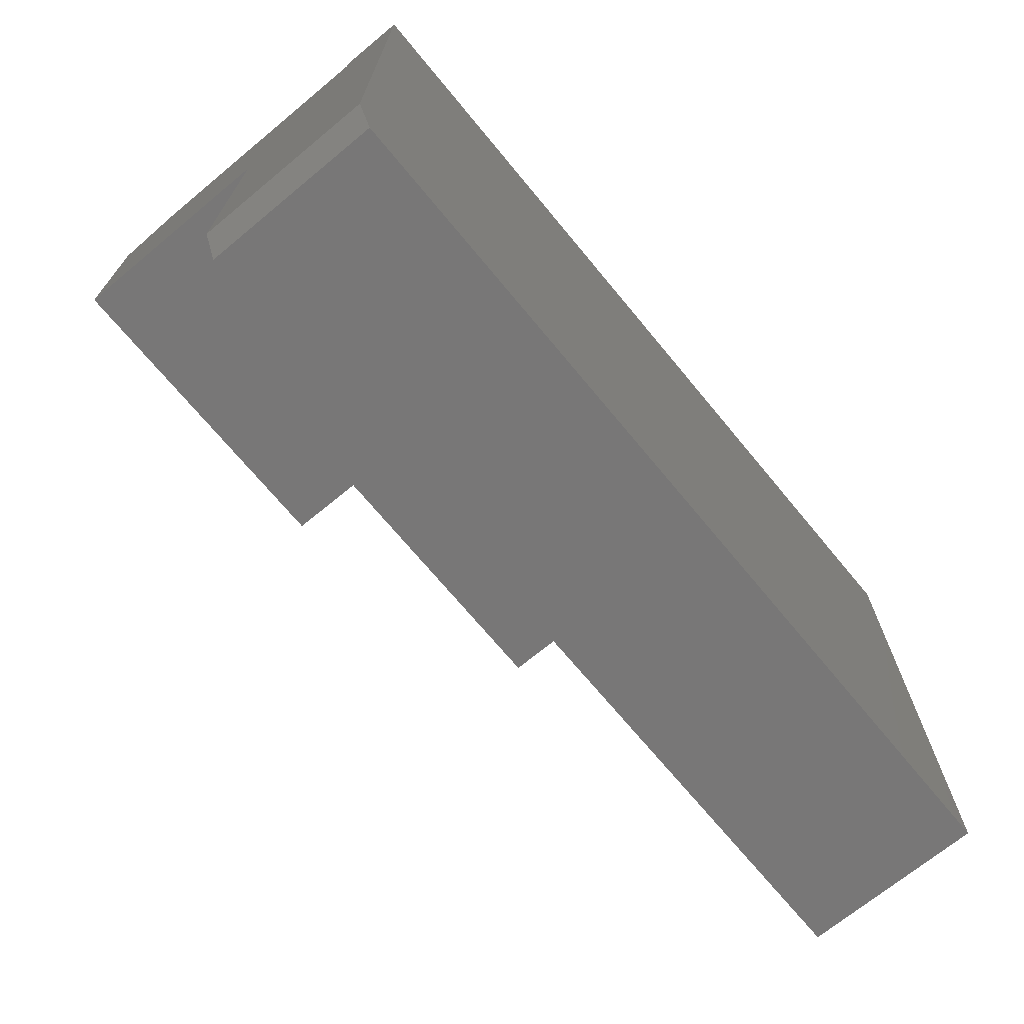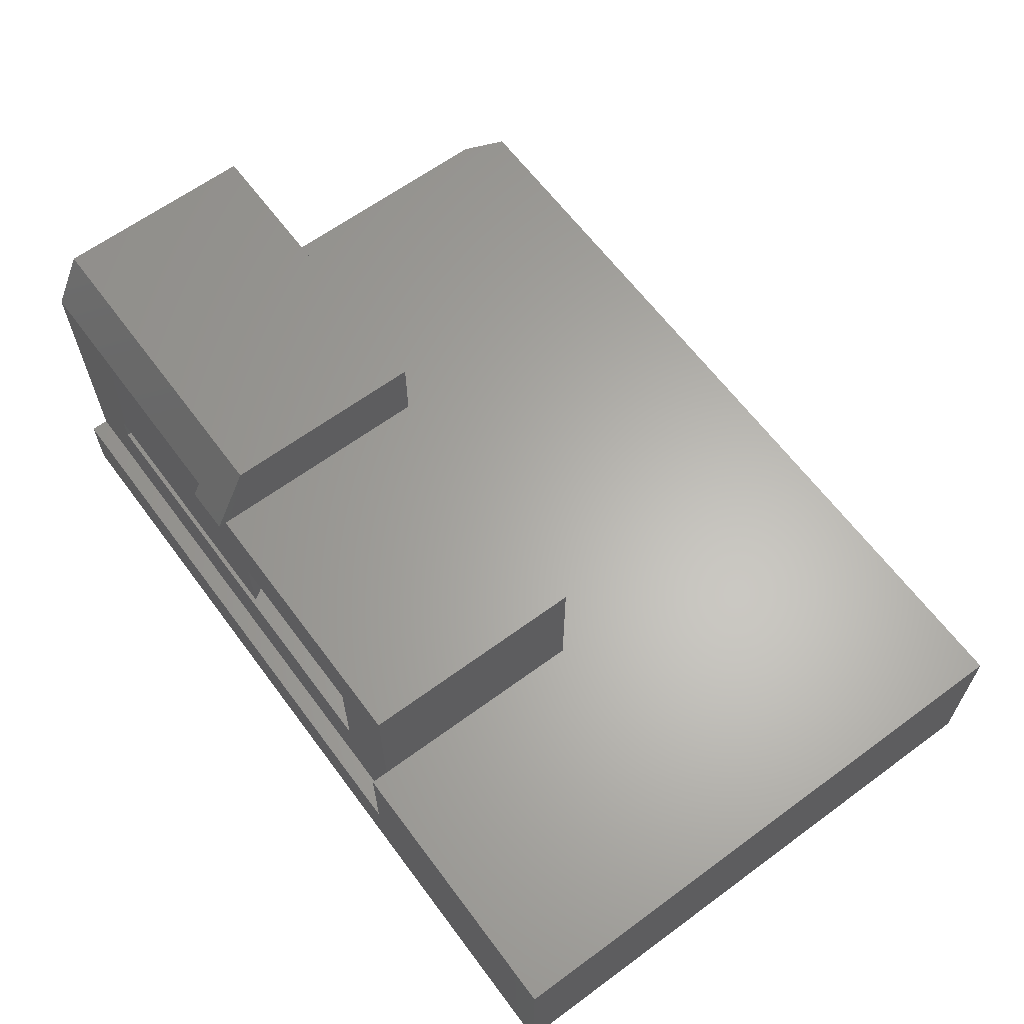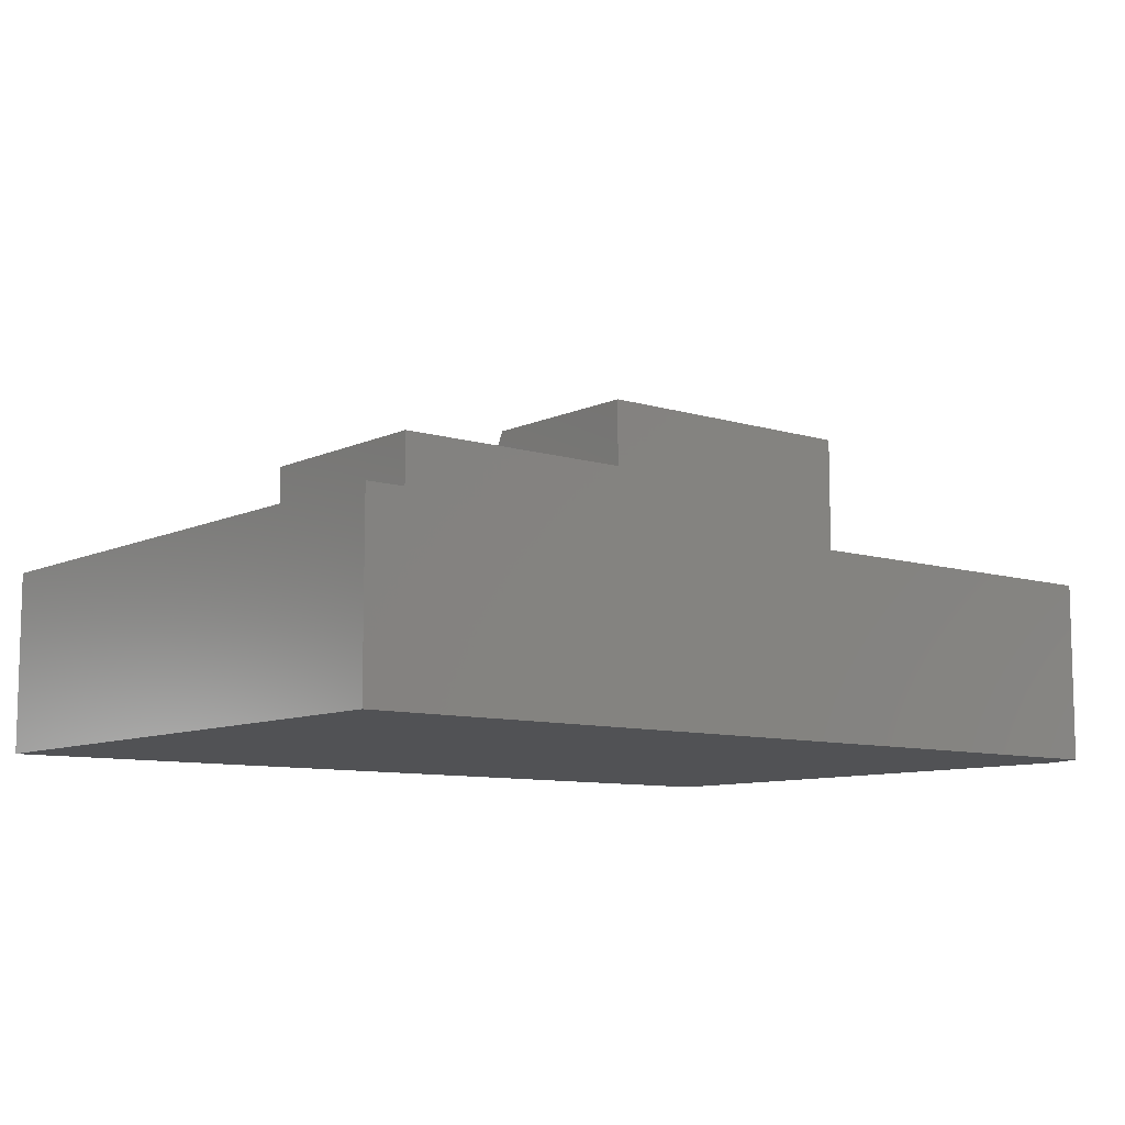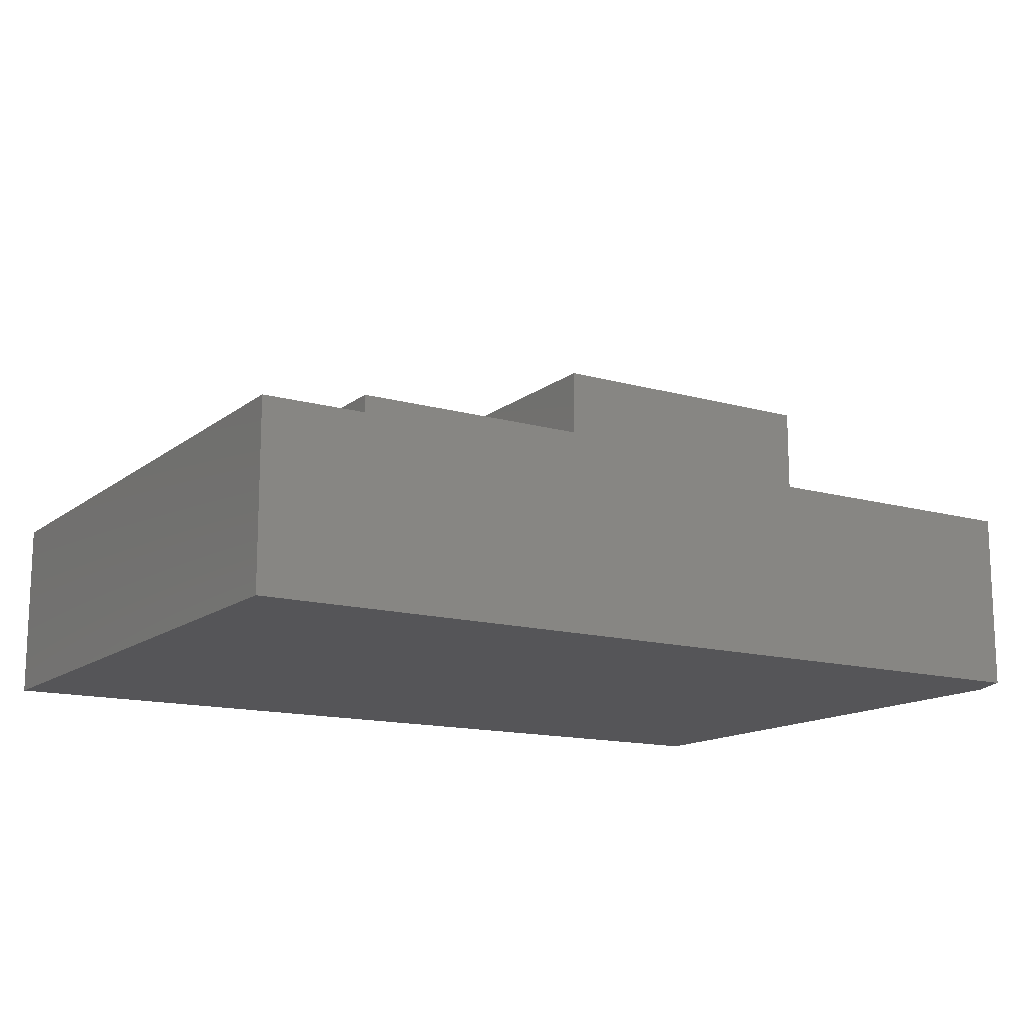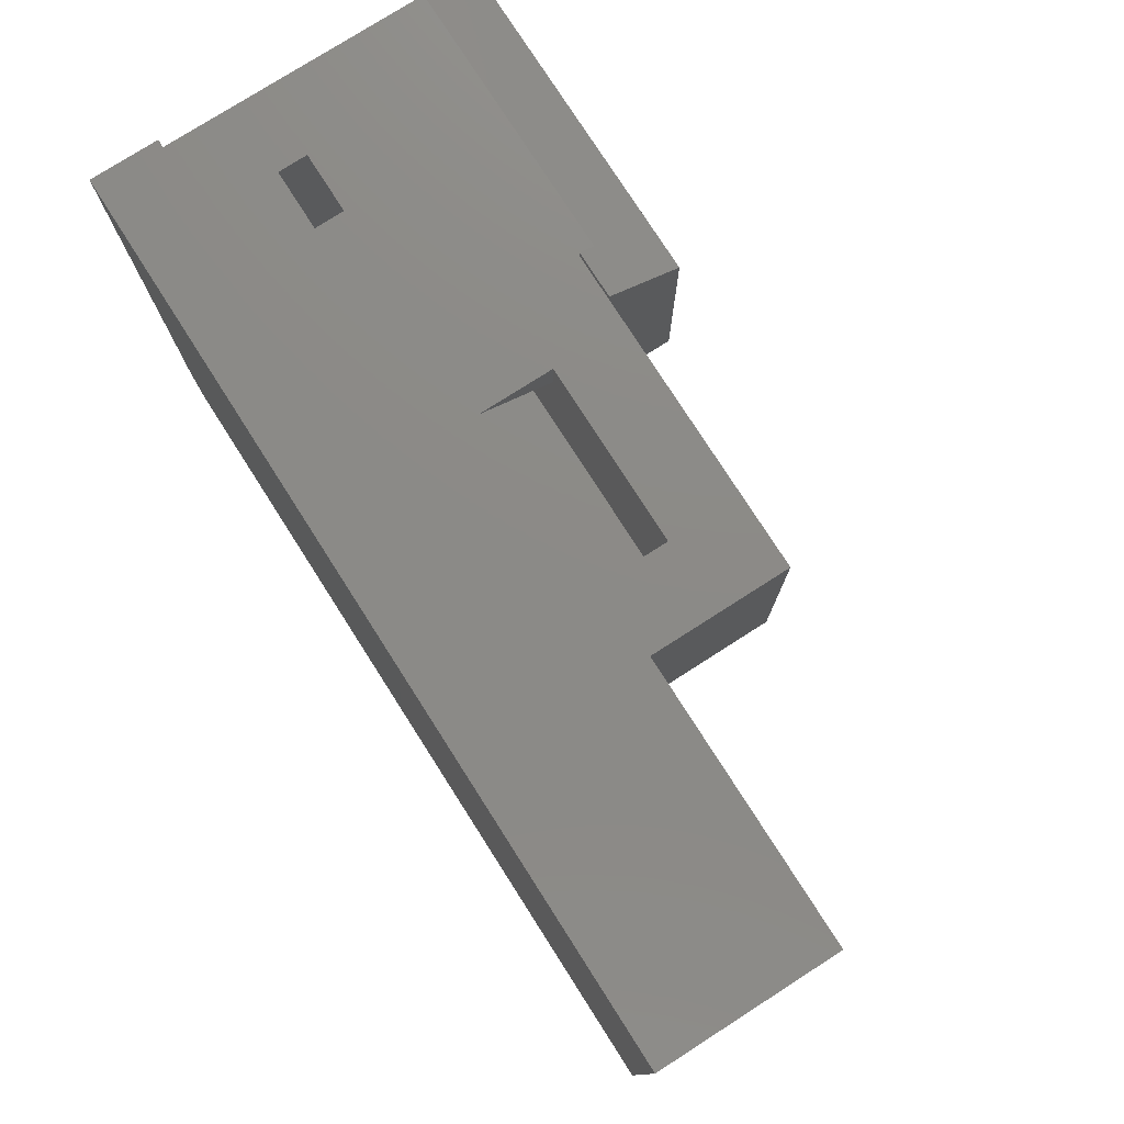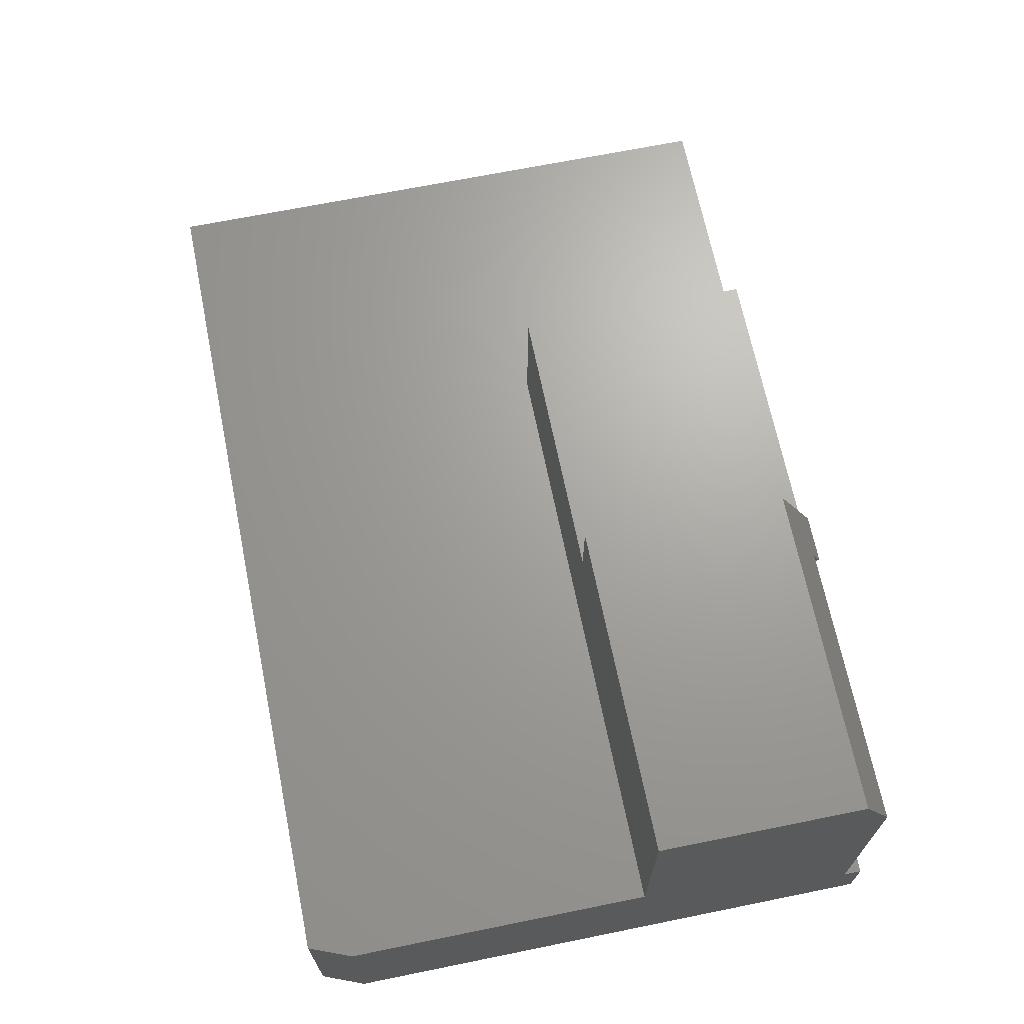
<metadata>
{"format":"stl","ext":"stl","renderer":"f3d","projection":"perspective","resolution":1024,"background":"white","views":[{"elev":-70.1,"azim":129.6,"up":"+Y"},{"elev":63.5,"azim":-126.6,"up":"+Z"},{"elev":-9.2,"azim":-39.2,"up":"+Z"},{"elev":-14.2,"azim":-31.9,"up":"+Z"},{"elev":77.3,"azim":-122.6,"up":"+Y"},{"elev":67.8,"azim":78.5,"up":"+Z"}]}
</metadata>
<code>
# stl→obj: 56 verts, 108 faces
v 0.6719 0.4012 0.1222
v 0.2578 0.4012 0.1222
v 0.2578 0.4012 0.2344
v 0.2969 0.4012 0.3438
v 0.3672 0.4012 0.3438
v 0.3672 0.4012 0.3668
v 0.7812 0.4012 0.3668
v 0.7812 0.4012 -0.03125
v 0.6719 0.4012 0.07812
v -0.1172 0.4012 0.3438
v -0.007812 0.4012 0.2344
v -0.1172 0.4012 0.1328
v -0.007812 0.4012 0.07812
v -0.1172 0.4012 -0.03125
v 0.4062 0.1641 0.2344
v -0.007812 0.1641 0.2344
v 0.4062 0.3451 0.2344
v 0.2578 0.3451 0.2344
v 0.6719 0.2904 0.3438
v 0.4062 0.2904 0.3438
v 0.6719 0.3185 -0.02344
v 0.6719 0.3185 0.07812
v 0.6719 -0.3594 0.02344
v 0.6719 0.1641 0.02344
v 0.6719 -0.3594 -0.02344
v 0.6719 0.1641 0.3438
v -0.007812 0.3185 0.07812
v -0.007812 0.1641 0.02344
v -0.007812 0.3185 0.02344
v -0.1172 0.05469 0.1328
v -0.1172 0.05469 0.3438
v 0.2969 0.05469 0.3438
v -0.1172 0.4279 -0.03125
v -0.1172 0.4279 0.1328
v 0.7812 0.358 0.4531
v 0.2969 0.358 0.4531
v 0.3672 0.4127 0.3438
v 0.2969 0.4127 0.3438
v 0.2969 0.05469 0.4531
v 0.7812 0.05469 0.4531
v 0.7812 0.05469 0.1328
v 0.7812 0.4279 -0.1328
v 0.7812 0.4279 -0.03125
v 0.7812 -0.4045 0.1328
v 0.7812 -0.4045 -0.1328
v -0.5391 0.4279 0.1328
v -0.5391 0.4279 -0.1328
v 0.7555 -0.4688 0.1328
v -0.5391 -0.4688 0.1328
v 0.7555 -0.4688 -0.1328
v -0.5391 -0.4688 -0.1328
v 0.4062 0.1641 0.3438
v -0.4297 -0.3594 0.02344
v -0.4297 0.3185 0.02344
v -0.4297 -0.3594 -0.02344
v -0.4297 0.3185 -0.02344
f 1 2 3
f 1 3 4
f 1 4 5
f 1 5 6
f 1 6 7
f 1 7 8
f 1 8 9
f 4 3 10
f 10 3 11
f 10 11 12
f 12 11 13
f 12 13 14
f 13 9 14
f 14 9 8
f 15 16 17
f 17 16 18
f 16 11 18
f 18 11 3
f 18 3 2
f 19 20 1
f 1 20 17
f 1 17 2
f 2 17 18
f 21 19 22
f 22 19 1
f 22 1 9
f 23 24 25
f 25 24 21
f 24 26 21
f 21 26 19
f 13 27 9
f 9 27 22
f 11 16 13
f 13 16 27
f 16 28 27
f 27 28 29
f 12 30 10
f 10 30 31
f 10 31 4
f 4 31 32
f 33 34 14
f 14 34 12
f 7 6 35
f 35 6 36
f 6 37 36
f 36 37 38
f 38 37 4
f 4 37 5
f 32 39 4
f 4 39 36
f 4 36 38
f 40 39 41
f 41 39 32
f 41 32 30
f 30 32 31
f 36 39 35
f 35 39 40
f 42 43 8
f 42 8 41
f 42 41 44
f 42 44 45
f 41 8 7
f 41 7 35
f 41 35 40
f 6 5 37
f 33 14 43
f 43 14 8
f 46 34 47
f 47 34 33
f 47 33 42
f 42 33 43
f 41 48 44
f 48 41 49
f 49 41 30
f 49 30 46
f 46 30 12
f 46 12 34
f 48 50 44
f 44 50 45
f 45 50 42
f 42 50 51
f 42 51 47
f 46 47 49
f 49 47 51
f 49 51 48
f 48 51 50
f 26 24 52
f 52 24 15
f 24 28 15
f 15 28 16
f 20 19 52
f 52 19 26
f 23 53 24
f 24 53 28
f 53 54 28
f 28 54 29
f 53 23 55
f 55 23 25
f 20 52 17
f 17 52 15
f 56 21 54
f 54 21 29
f 21 22 29
f 29 22 27
f 54 53 56
f 56 53 55
f 56 55 21
f 21 55 25

</code>
